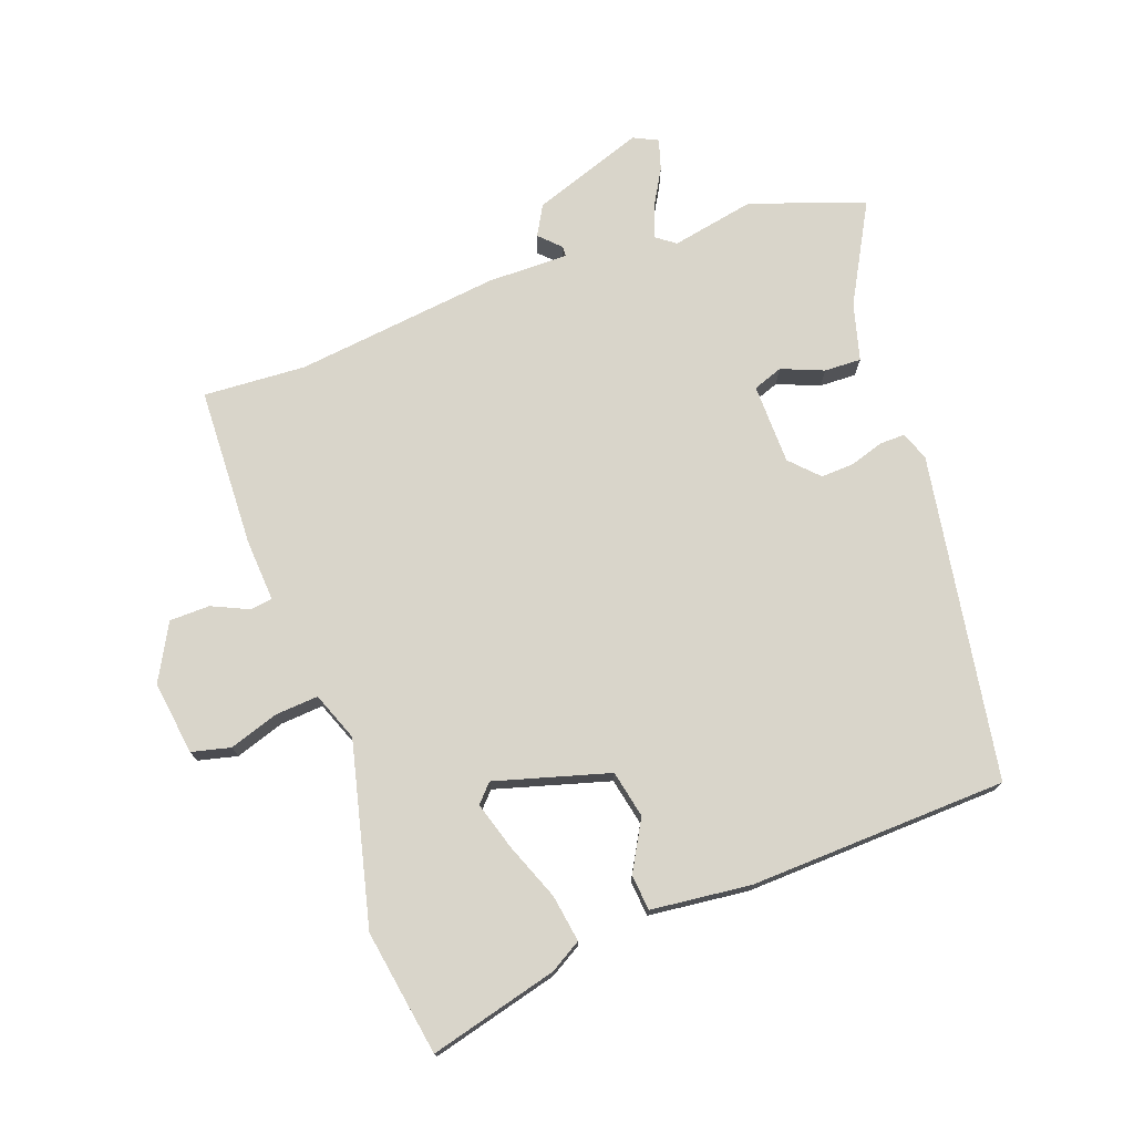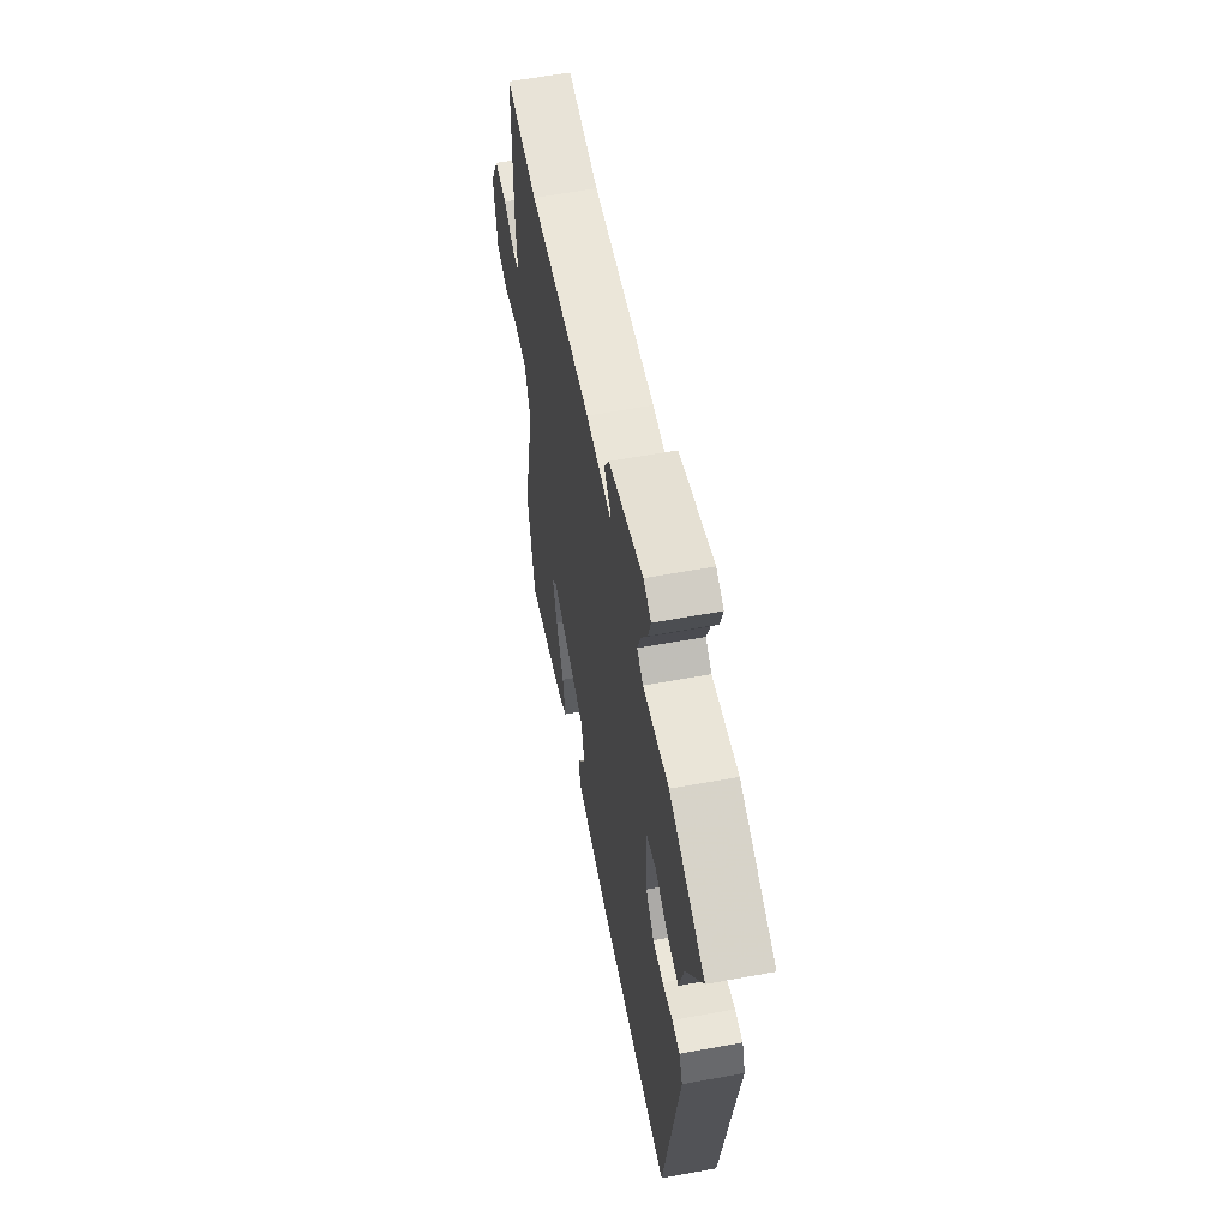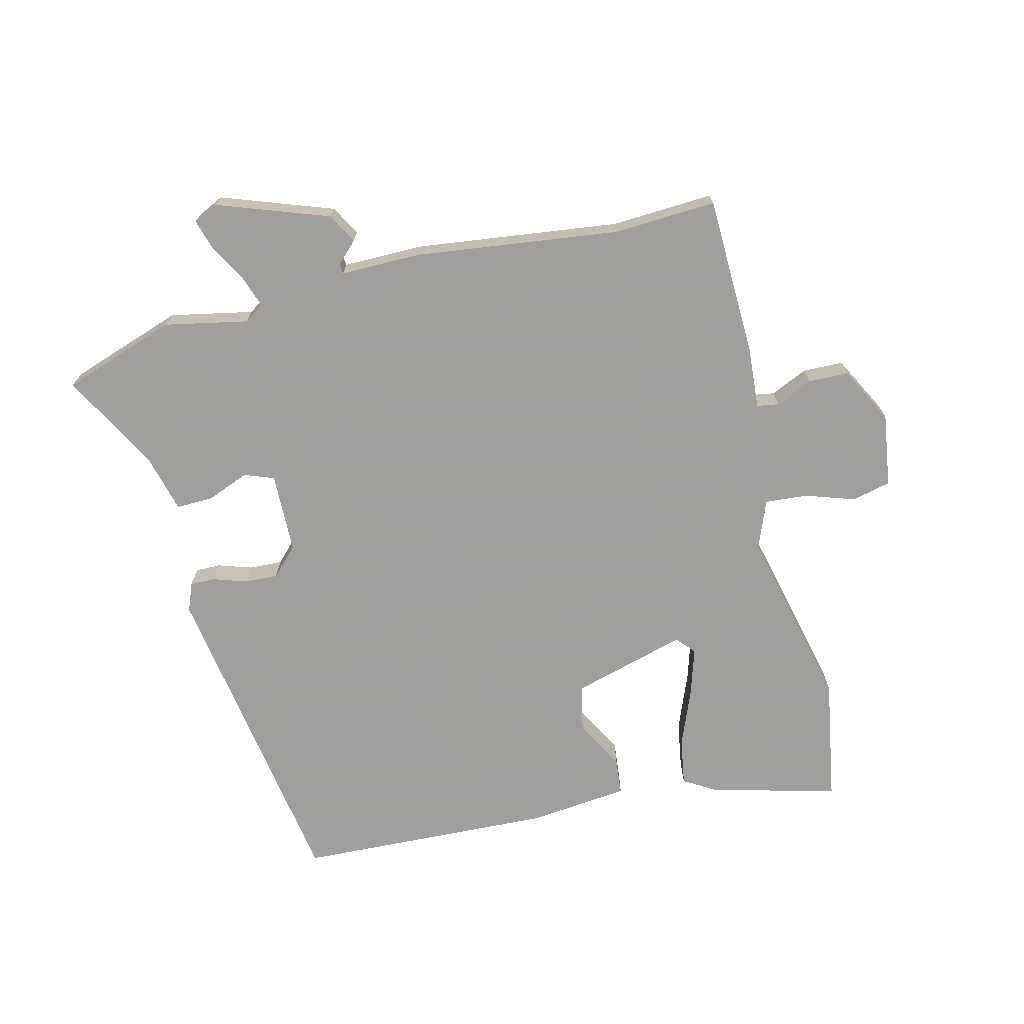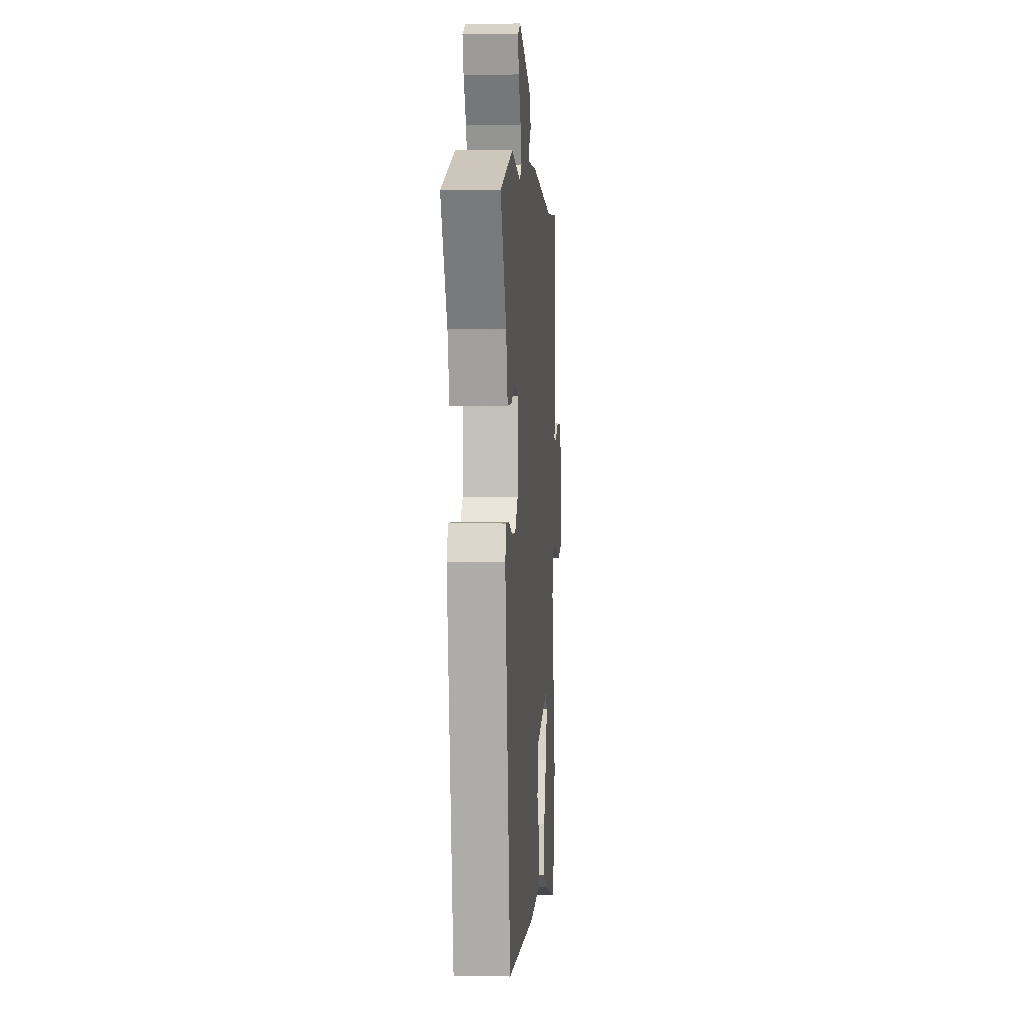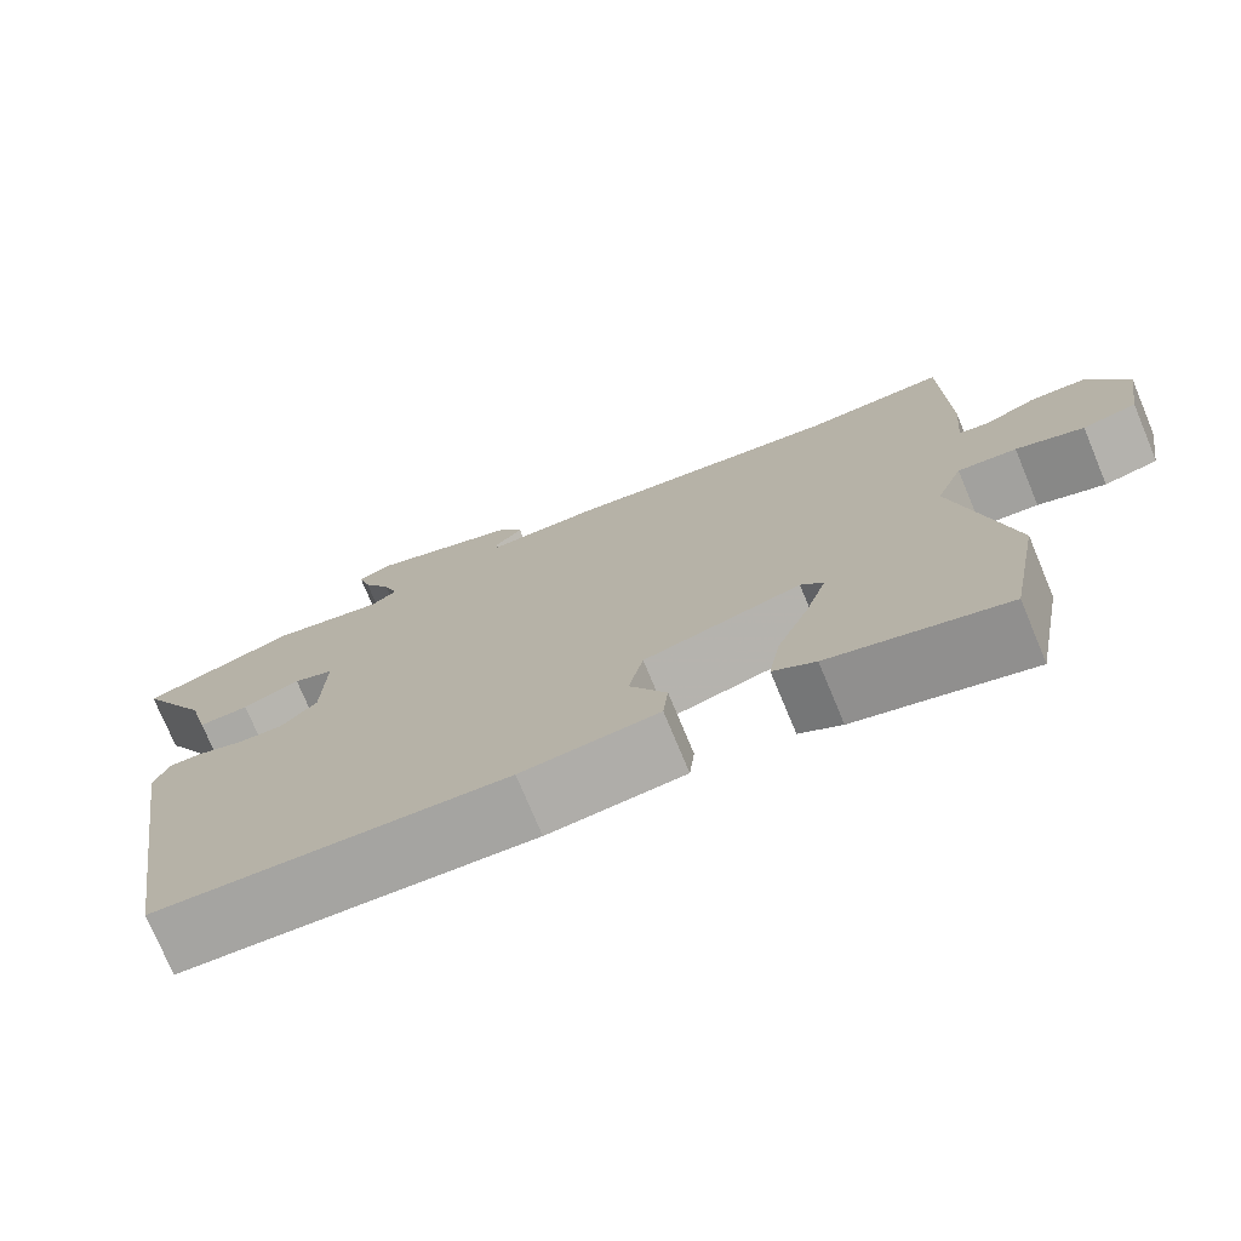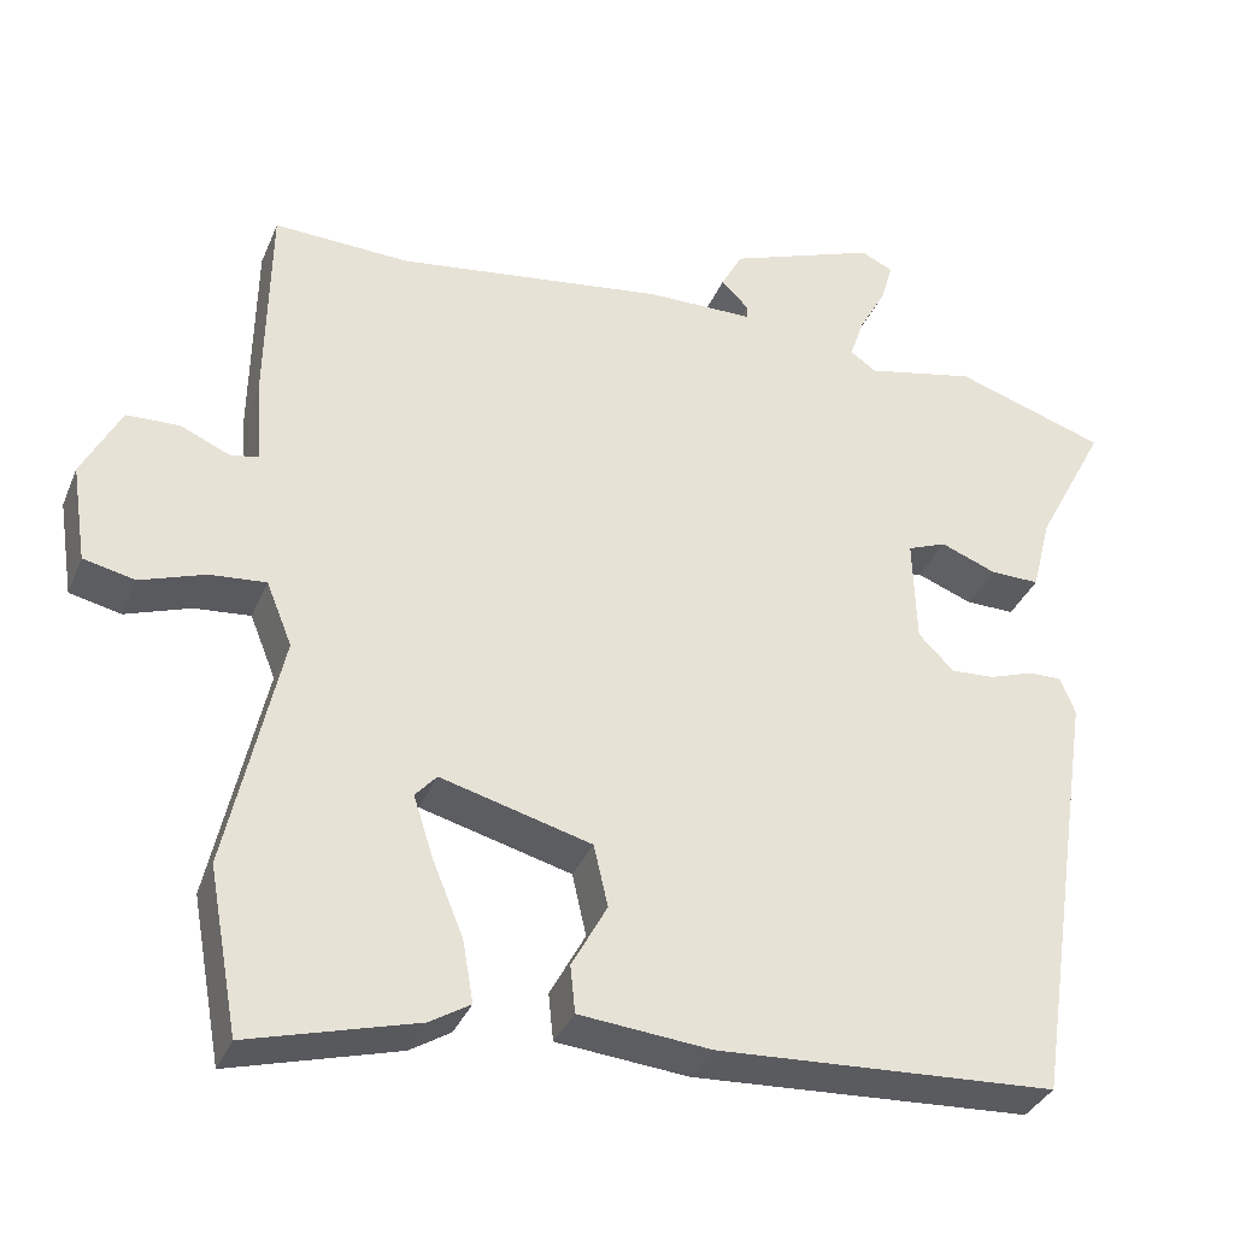
<metadata>
{"format":"obj","ext":"obj","renderer":"f3d","projection":"perspective","resolution":1024,"background":"white","views":[{"elev":74.5,"azim":161.0,"up":"+Y"},{"elev":59.8,"azim":-100.7,"up":"+Z"},{"elev":-71.5,"azim":14.4,"up":"+Y"},{"elev":3.6,"azim":-85.8,"up":"+Z"},{"elev":-74.8,"azim":22.6,"up":"+Z"},{"elev":-34.5,"azim":159.5,"up":"+Z"}]}
</metadata>
<code>
v -0.45 0.07 -0.485
v -0.528 0.07 0.033
v -0.51 0.07 0.078
v -0.47 0.07 0.077
v -0.417 0.07 0.059
v -0.364 0.07 0.056
v -0.321 0.07 0.099
v -0.317 0.07 0.227
v -0.364 0.07 0.245
v -0.431 0.07 0.219
v -0.49 0.07 0.218
v -0.513 0.07 0.309
v -0.597 0.07 0.468
v -0.415 0.07 0.528
v -0.283 0.07 0.5
v -0.252 0.07 0.522
v -0.269 0.07 0.572
v -0.302 0.07 0.632
v -0.316 0.07 0.681
v -0.277 0.07 0.699
v -0.1 0.07 0.634
v -0.074 0.07 0.586
v -0.107 0.07 0.554
v -0.106 0.07 0.538
v 0.022 0.07 0.537
v 0.347 0.07 0.493
v 0.51 0.07 0.5
v 0.515 0.07 0.246
v 0.507 0.07 0.147
v 0.542 0.07 0.141
v 0.601 0.07 0.167
v 0.665 0.07 0.165
v 0.712 0.07 0.075
v 0.694 0.07 -0.042
v 0.632 0.07 -0.056
v 0.554 0.07 -0.029
v 0.486 0.07 -0.023
v 0.455 0.07 -0.1
v 0.52 0.07 -0.389
v 0.484 0.07 -0.587
v 0.281 0.07 -0.531
v 0.232 0.07 -0.501
v 0.245 0.07 -0.426
v 0.282 0.07 -0.336
v 0.306 0.07 -0.261
v 0.28 0.07 -0.232
v 0.098 0.07 -0.281
v 0.081 0.07 -0.356
v 0.124 0.07 -0.435
v 0.118 0.07 -0.492
v -0.041 0.07 -0.507
v -0.45 0 -0.485
v -0.528 0 0.033
v -0.51 0 0.078
v -0.47 0 0.077
v -0.417 0 0.059
v -0.364 0 0.056
v -0.321 0 0.099
v -0.317 0 0.227
v -0.364 0 0.245
v -0.431 0 0.219
v -0.49 0 0.218
v -0.513 0 0.309
v -0.597 0 0.468
v -0.415 0 0.528
v -0.283 0 0.5
v -0.252 0 0.522
v -0.269 0 0.572
v -0.302 0 0.632
v -0.316 0 0.681
v -0.277 0 0.699
v -0.1 0 0.634
v -0.074 0 0.586
v -0.107 0 0.554
v -0.106 0 0.538
v 0.022 0 0.537
v 0.347 0 0.493
v 0.51 0 0.5
v 0.515 0 0.246
v 0.507 0 0.147
v 0.542 0 0.141
v 0.601 0 0.167
v 0.665 0 0.165
v 0.712 0 0.075
v 0.694 0 -0.042
v 0.632 0 -0.056
v 0.554 0 -0.029
v 0.486 0 -0.023
v 0.455 0 -0.1
v 0.52 0 -0.389
v 0.484 0 -0.587
v 0.281 0 -0.531
v 0.232 0 -0.501
v 0.245 0 -0.426
v 0.282 0 -0.336
v 0.306 0 -0.261
v 0.28 0 -0.232
v 0.098 0 -0.281
v 0.081 0 -0.356
v 0.124 0 -0.435
v 0.118 0 -0.492
v -0.041 0 -0.507
f 3 4 5
f 2 3 5
f 1 2 5
f 51 1 5
f 50 51 5
f 49 50 5
f 48 49 5
f 47 48 5 6
f 46 47 6 7
f 42 43 44
f 41 42 44
f 40 41 44
f 39 40 44
f 38 39 44
f 37 38 44 45
f 34 35 36
f 33 34 36
f 32 33 36
f 31 32 36
f 30 31 36
f 29 30 36 37
f 37 45 46
f 29 37 46
f 28 29 46
f 27 28 46
f 26 27 46
f 21 22 23
f 20 21 23
f 19 20 23
f 18 19 23
f 17 18 23
f 16 17 23 24
f 46 7 8
f 26 46 8
f 25 26 8
f 24 25 8
f 16 24 8
f 15 16 8
f 9 10 11 12
f 13 14 15
f 12 13 15
f 9 12 15
f 8 9 15
f 56 55 54
f 56 54 53
f 56 53 52
f 56 52 102
f 56 102 101
f 56 101 100
f 56 100 99
f 57 56 99 98
f 58 57 98 97
f 95 94 93
f 95 93 92
f 95 92 91
f 95 91 90
f 95 90 89
f 96 95 89 88
f 87 86 85
f 87 85 84
f 87 84 83
f 87 83 82
f 87 82 81
f 88 87 81 80
f 97 96 88
f 97 88 80
f 97 80 79
f 97 79 78
f 97 78 77
f 74 73 72
f 74 72 71
f 74 71 70
f 74 70 69
f 74 69 68
f 75 74 68 67
f 59 58 97
f 59 97 77
f 59 77 76
f 59 76 75
f 59 75 67
f 59 67 66
f 63 62 61 60
f 66 65 64
f 66 64 63
f 66 63 60
f 66 60 59
f 1 52 53 2
f 2 53 54 3
f 3 54 55 4
f 4 55 56 5
f 5 56 57 6
f 6 57 58 7
f 7 58 59 8
f 8 59 60 9
f 9 60 61 10
f 10 61 62 11
f 11 62 63 12
f 12 63 64 13
f 13 64 65 14
f 14 65 66 15
f 15 66 67 16
f 16 67 68 17
f 17 68 69 18
f 18 69 70 19
f 19 70 71 20
f 20 71 72 21
f 21 72 73 22
f 22 73 74 23
f 23 74 75 24
f 24 75 76 25
f 25 76 77 26
f 26 77 78 27
f 27 78 79 28
f 28 79 80 29
f 29 80 81 30
f 30 81 82 31
f 31 82 83 32
f 32 83 84 33
f 33 84 85 34
f 34 85 86 35
f 35 86 87 36
f 36 87 88 37
f 37 88 89 38
f 38 89 90 39
f 39 90 91 40
f 40 91 92 41
f 41 92 93 42
f 42 93 94 43
f 43 94 95 44
f 44 95 96 45
f 45 96 97 46
f 46 97 98 47
f 47 98 99 48
f 48 99 100 49
f 49 100 101 50
f 50 101 102 51
f 51 102 52 1

</code>
